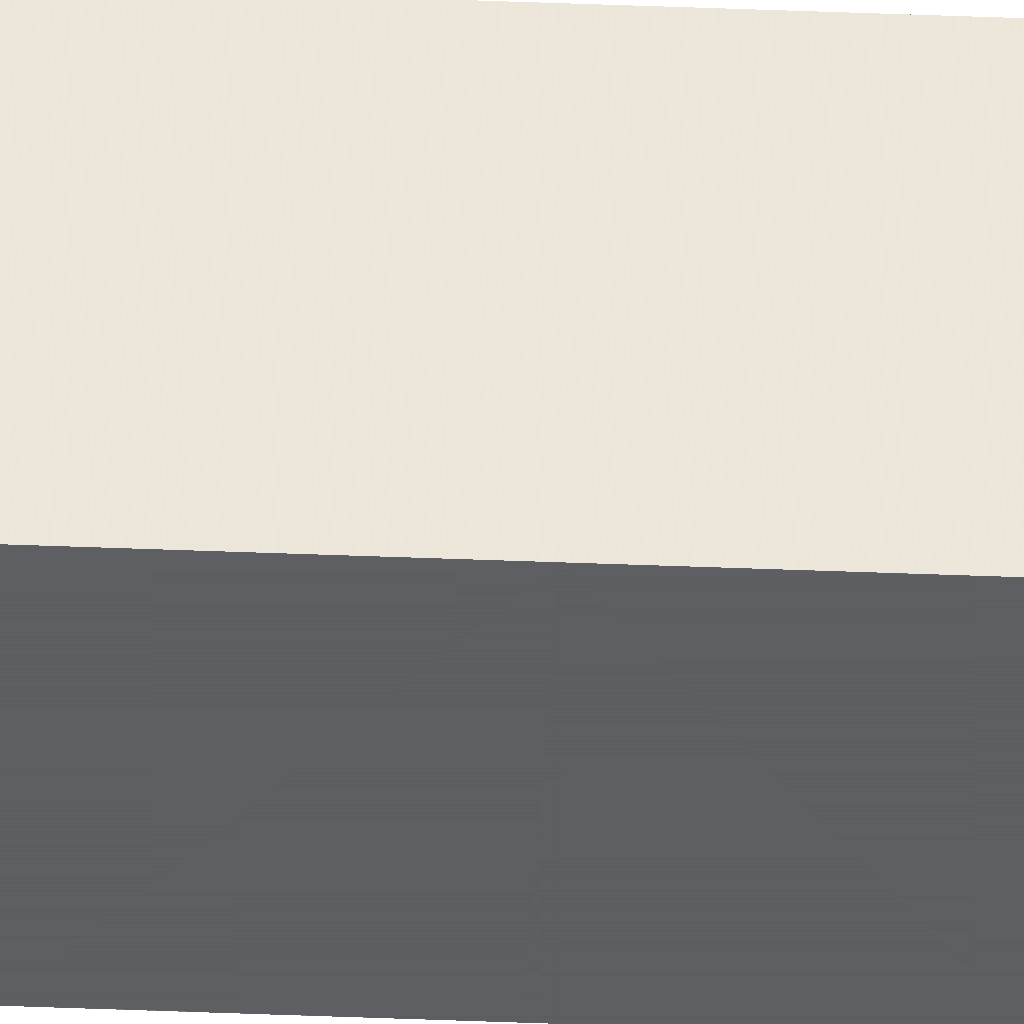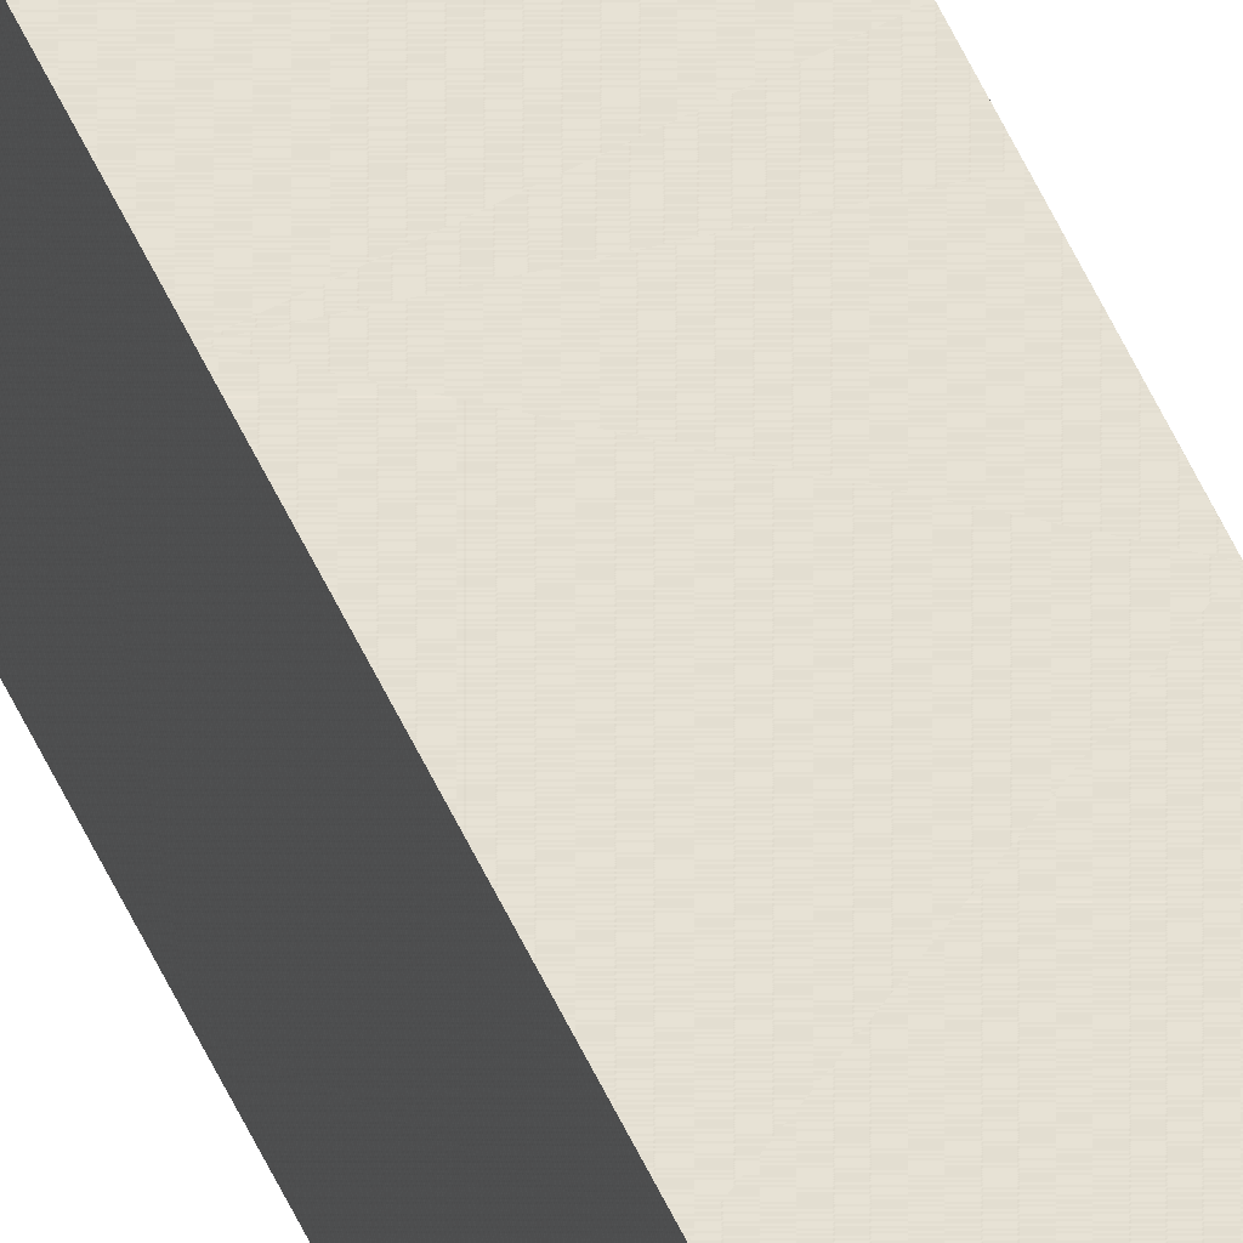
<metadata>
{"format":"obj","ext":"obj","renderer":"f3d","projection":"perspective","resolution":1024,"background":"white","views":[{"elev":-39.5,"azim":87.1,"up":"+Z"},{"elev":38.3,"azim":-18.8,"up":"+Z"}]}
</metadata>
<code>
v 6.922e-06 1 6.922e-06
v 6.922e-06 1 -6.922e-06
v -6.922e-06 1 -6.922e-06
v -6.922e-06 1 6.922e-06
v 5.645e-06 0.9911 5.646e-06
v 5.645e-06 0.9911 -5.645e-06
v -5.646e-06 0.9911 -5.645e-06
v -5.646e-06 0.9911 5.646e-06
v 5.645e-06 1.009 5.646e-06
v 5.645e-06 1.009 -5.645e-06
v -5.646e-06 1.009 -5.645e-06
v -5.646e-06 1.009 5.646e-06
f 2 10 9 1
f 5 6 2 1
f 6 7 3 2
f 7 8 4 3
f 8 5 1 4
f 8 7 6 5
f 9 10 11 12
f 4 1 9 12
f 3 4 12 11
f 2 3 11 10

</code>
